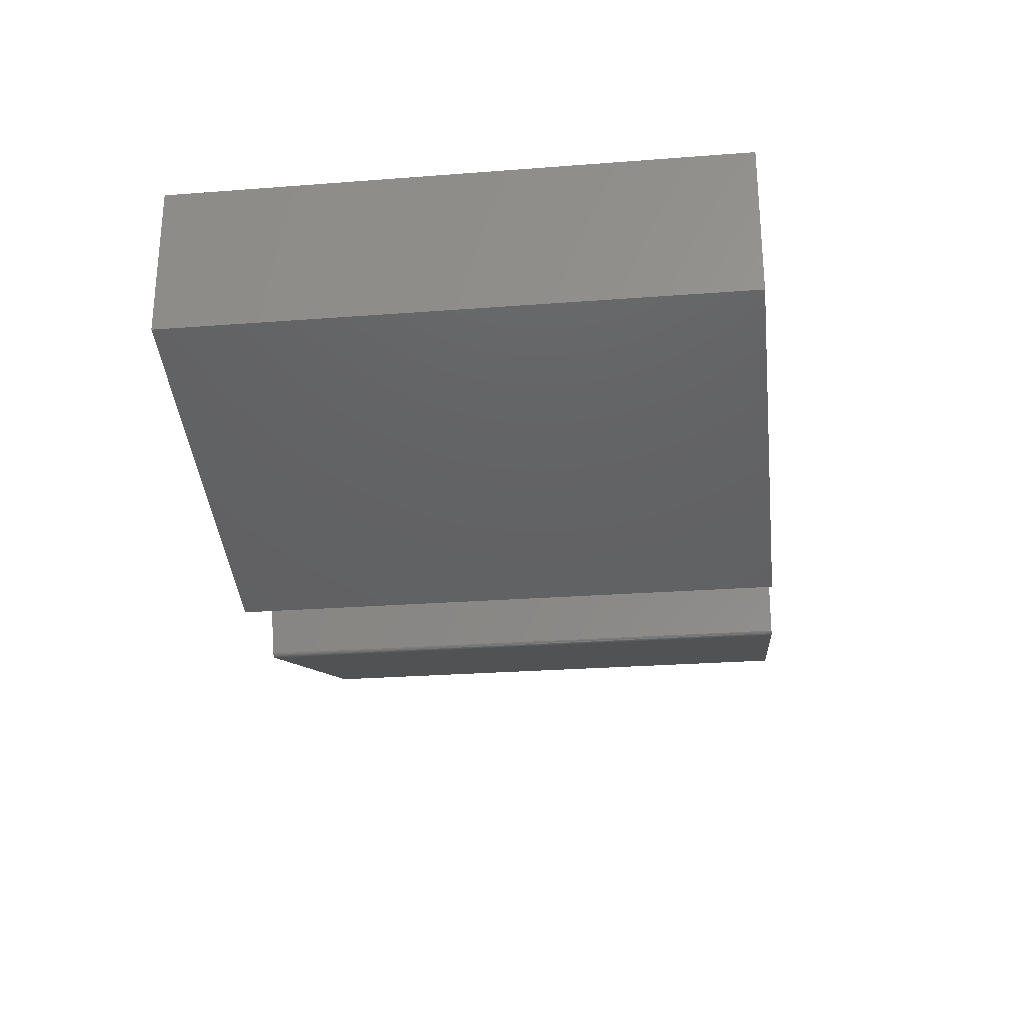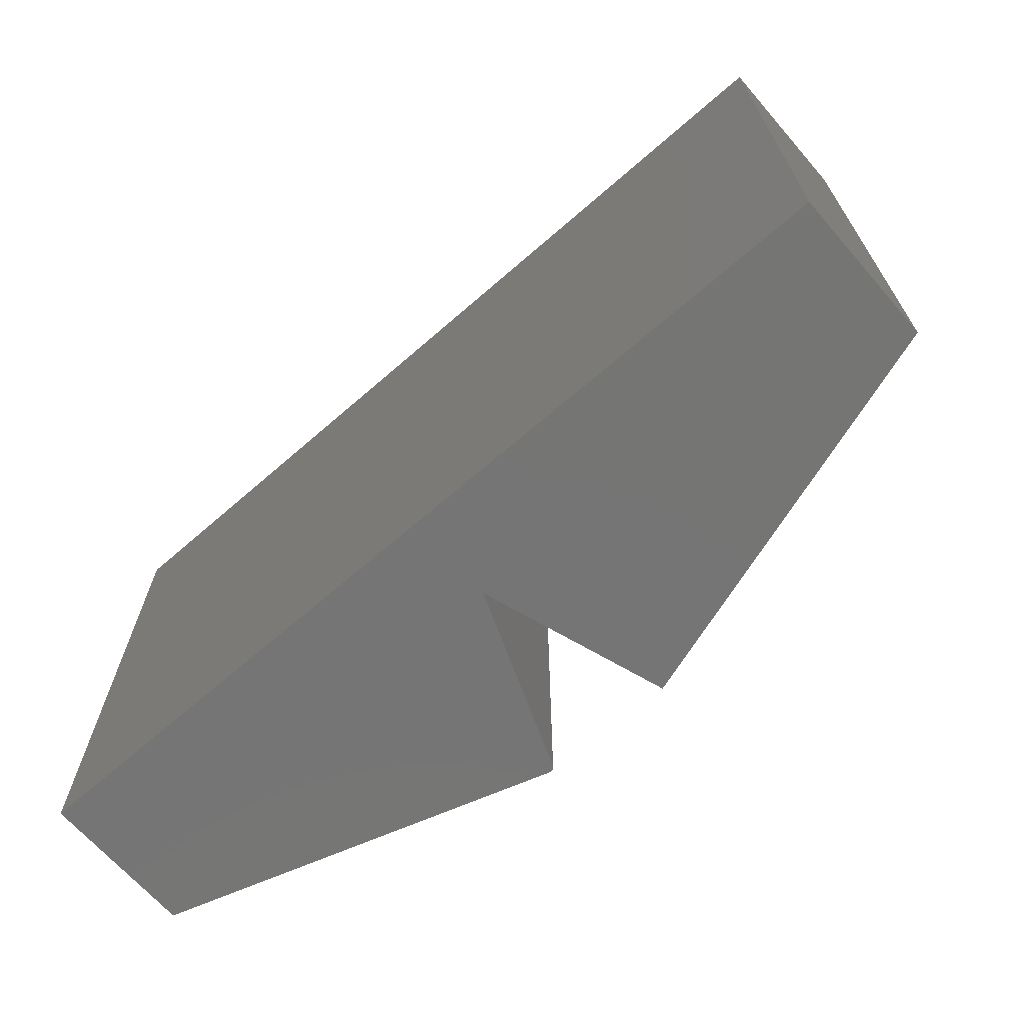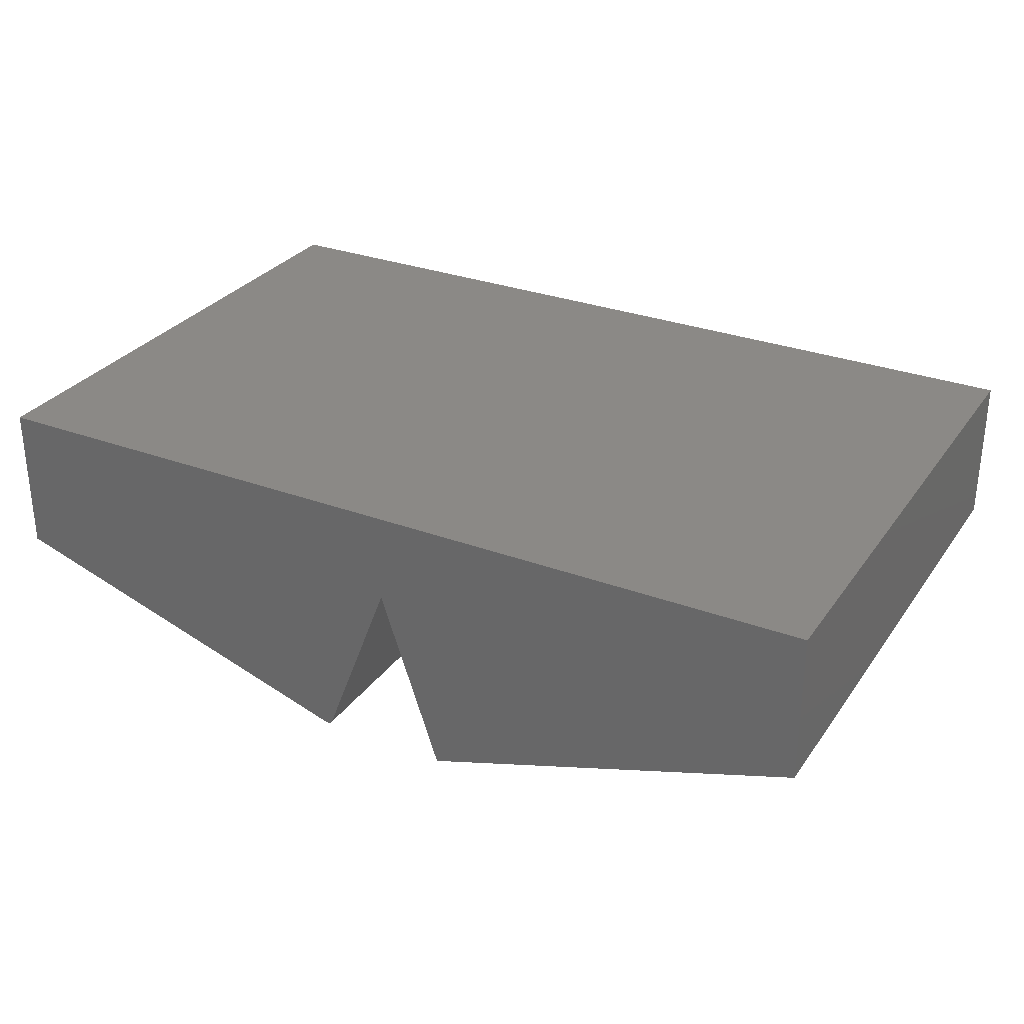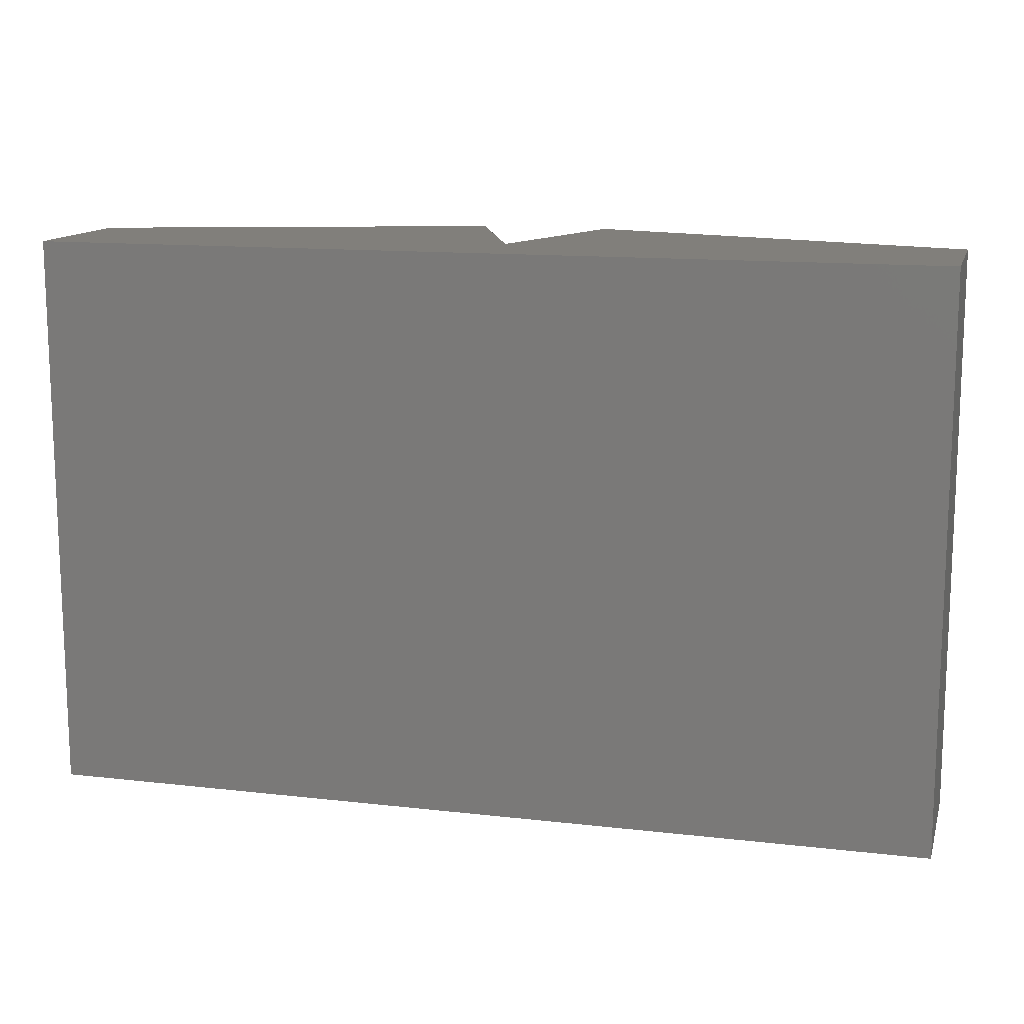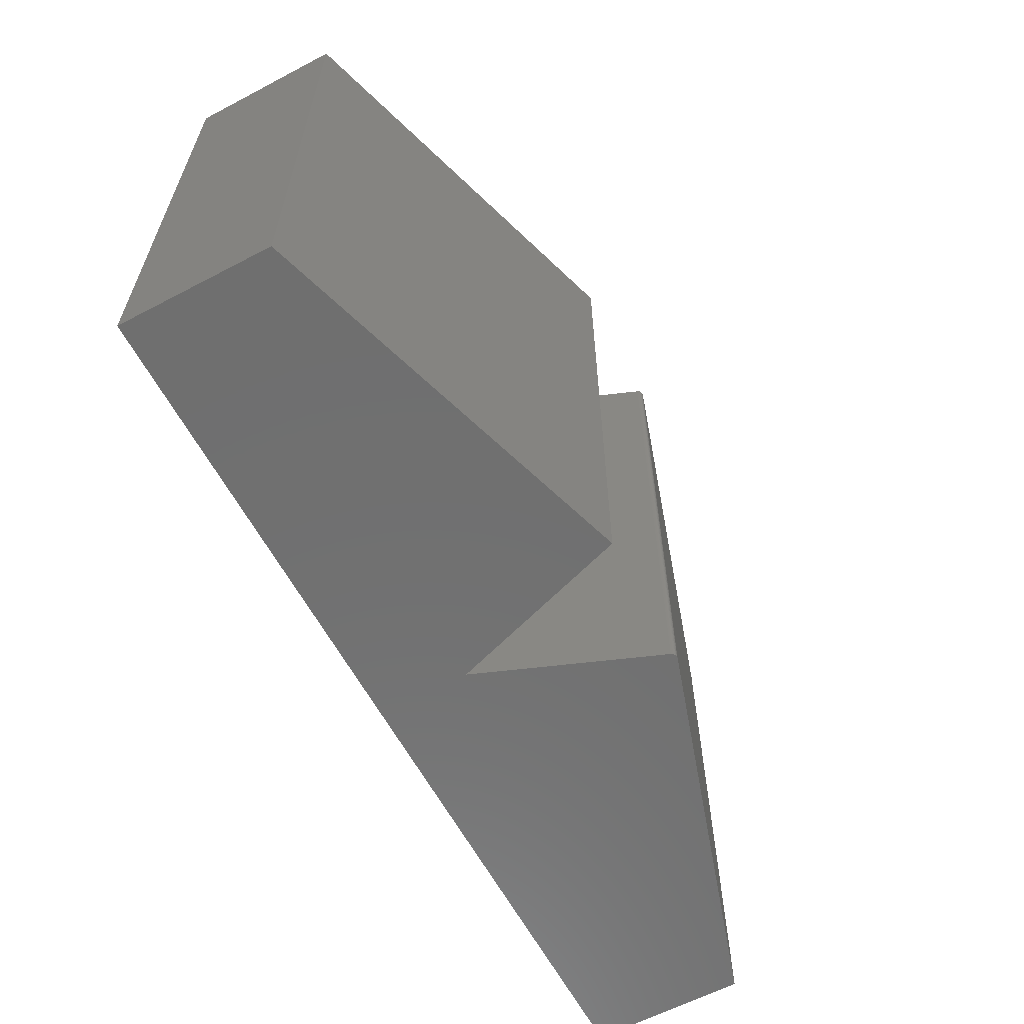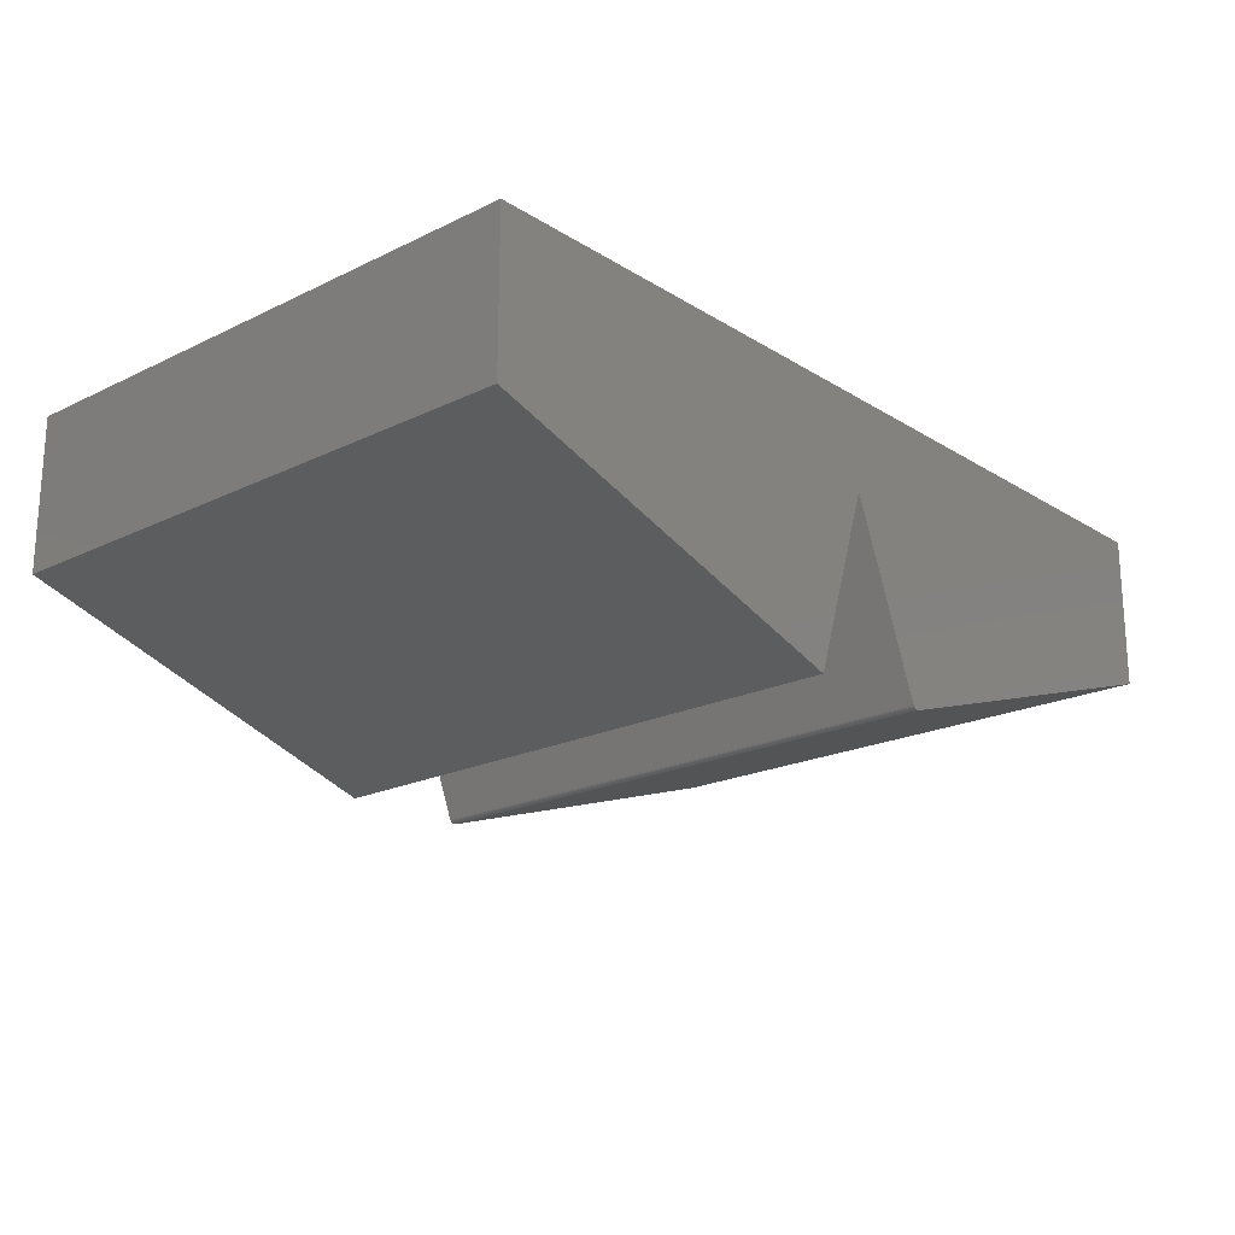
<metadata>
{"format":"stl","ext":"stl","renderer":"f3d","projection":"perspective","resolution":1024,"background":"white","views":[{"elev":-26.3,"azim":96.9,"up":"+Z"},{"elev":-67.5,"azim":41.1,"up":"+Y"},{"elev":29.9,"azim":28.6,"up":"+Z"},{"elev":13.2,"azim":14.7,"up":"+Y"},{"elev":-61.4,"azim":118.1,"up":"+Y"},{"elev":-20.3,"azim":131.5,"up":"+Z"}]}
</metadata>
<code>
# stl→obj: 32 verts, 60 faces
v -0.6473 -0.75 0.2143
v -0.1449 -0.75 0.05566
v -0.1379 -0.75 0.05682
v -0.1368 -0.75 0.0578
v -0.1359 -0.75 0.05896
v -0.1353 -0.75 0.06028
v -0.04408 -0.75 0.2947
v 0.5457 -0.75 0.4154
v -0.04408 -0.75 0.4154
v -0.6473 -0.75 0.4154
v -0.1435 -0.75 0.05535
v -0.142 -0.75 0.05532
v -0.1405 -0.75 0.05556
v -0.1392 -0.75 0.05606
v 0.03635 -0.75 0.05345
v 0.5457 -0.75 0.2143
v -0.6473 5.953e-18 0.2143
v -0.6473 1.711e-17 0.4154
v -0.04408 8.408e-17 0.4154
v 0.5457 1.496e-16 0.4154
v -0.04408 7.739e-17 0.2947
v -0.1353 5.425e-17 0.06028
v -0.1359 5.41e-17 0.05896
v -0.1368 5.394e-17 0.0578
v -0.1379 5.376e-17 0.05682
v -0.1449 5.292e-17 0.05566
v -0.1392 5.358e-17 0.05606
v -0.1405 5.34e-17 0.05556
v -0.142 5.323e-17 0.05532
v -0.1435 5.307e-17 0.05535
v 0.03635 7.292e-17 0.05345
v 0.5457 1.384e-16 0.2143
f 1 2 3
f 1 3 4
f 1 4 5
f 1 5 6
f 1 6 7
f 1 7 8
f 1 8 9
f 1 9 10
f 3 2 11
f 3 11 12
f 3 12 13
f 3 13 14
f 7 15 8
f 8 15 16
f 17 18 19
f 17 19 20
f 17 20 21
f 17 21 22
f 17 22 23
f 17 23 24
f 17 24 25
f 17 25 26
f 25 27 28
f 25 28 29
f 25 29 30
f 25 30 26
f 21 20 31
f 31 20 32
f 22 21 6
f 6 21 7
f 17 26 1
f 1 26 2
f 22 6 23
f 23 6 5
f 23 5 24
f 24 5 4
f 24 4 25
f 25 4 3
f 25 3 27
f 27 3 14
f 27 14 28
f 28 14 13
f 28 13 29
f 29 13 12
f 29 12 30
f 30 12 11
f 30 11 26
f 26 11 2
f 18 17 10
f 10 17 1
f 9 19 10
f 10 19 18
f 8 20 9
f 9 20 19
f 32 20 16
f 16 20 8
f 31 32 15
f 15 32 16
f 21 31 7
f 7 31 15

</code>
